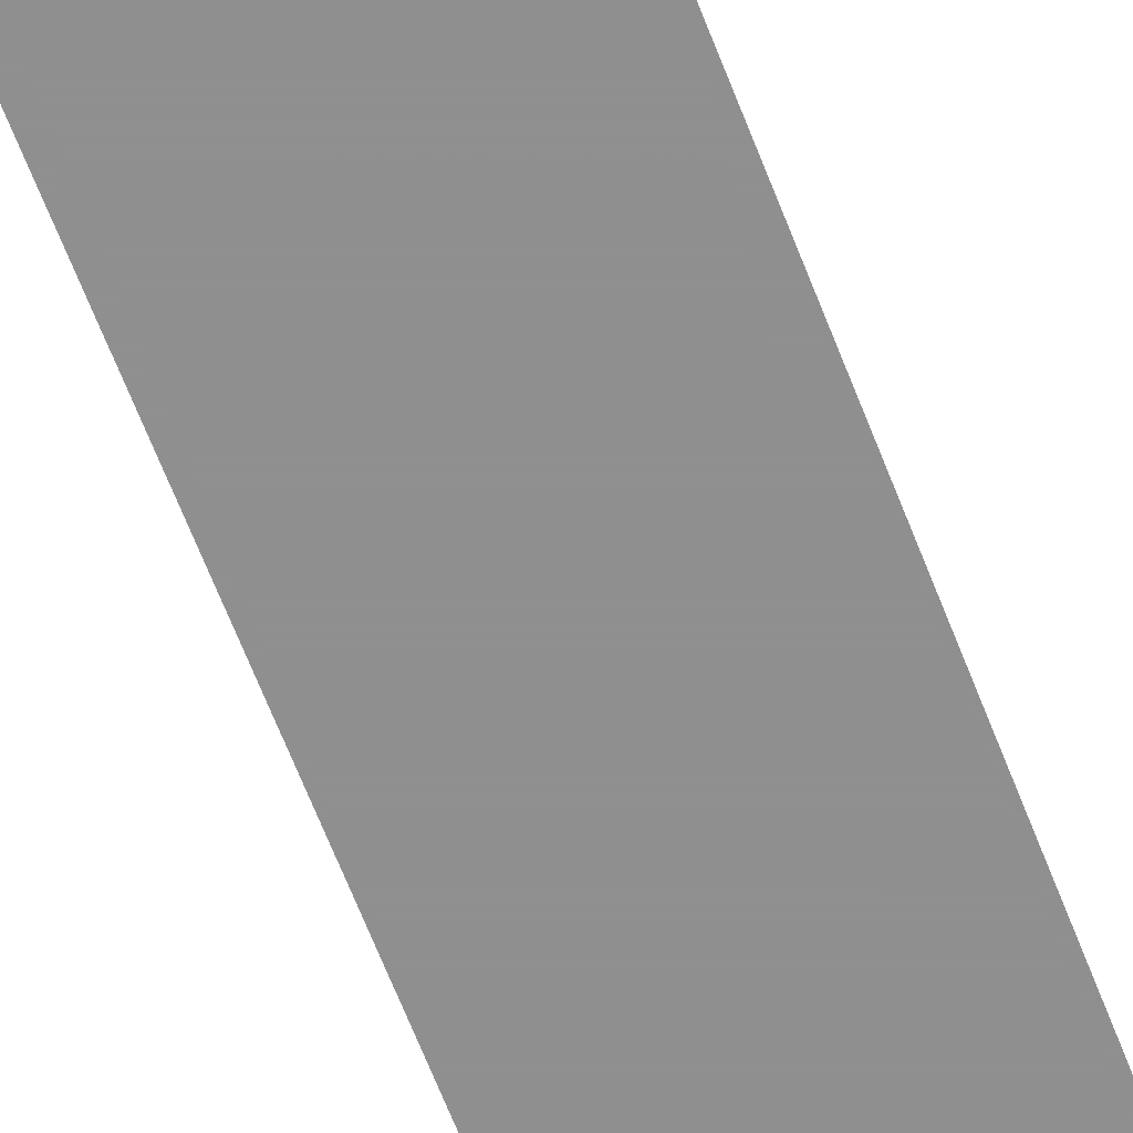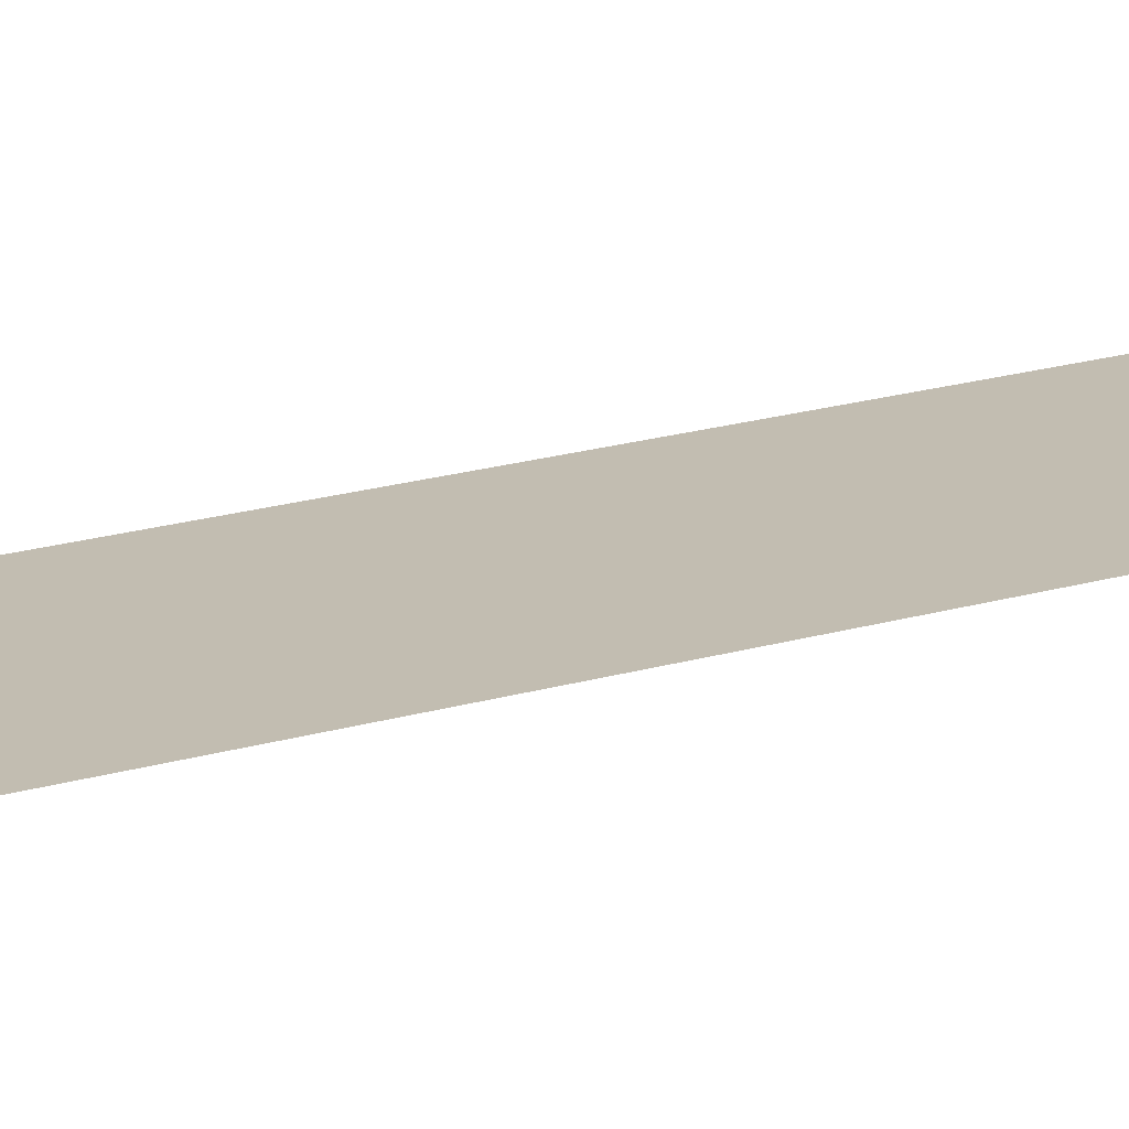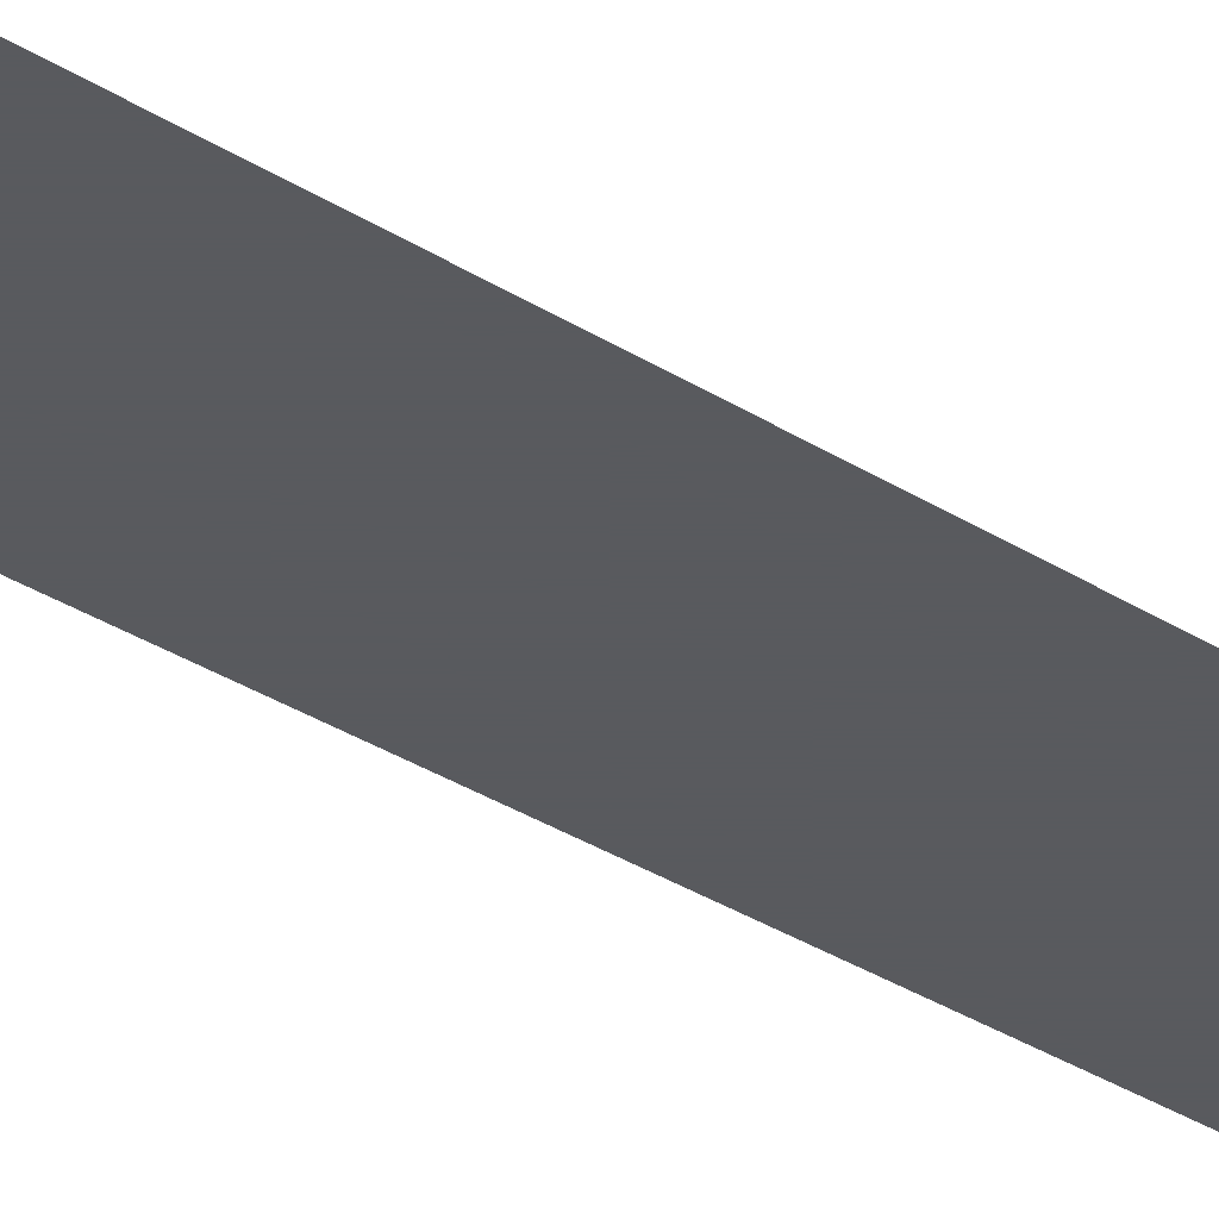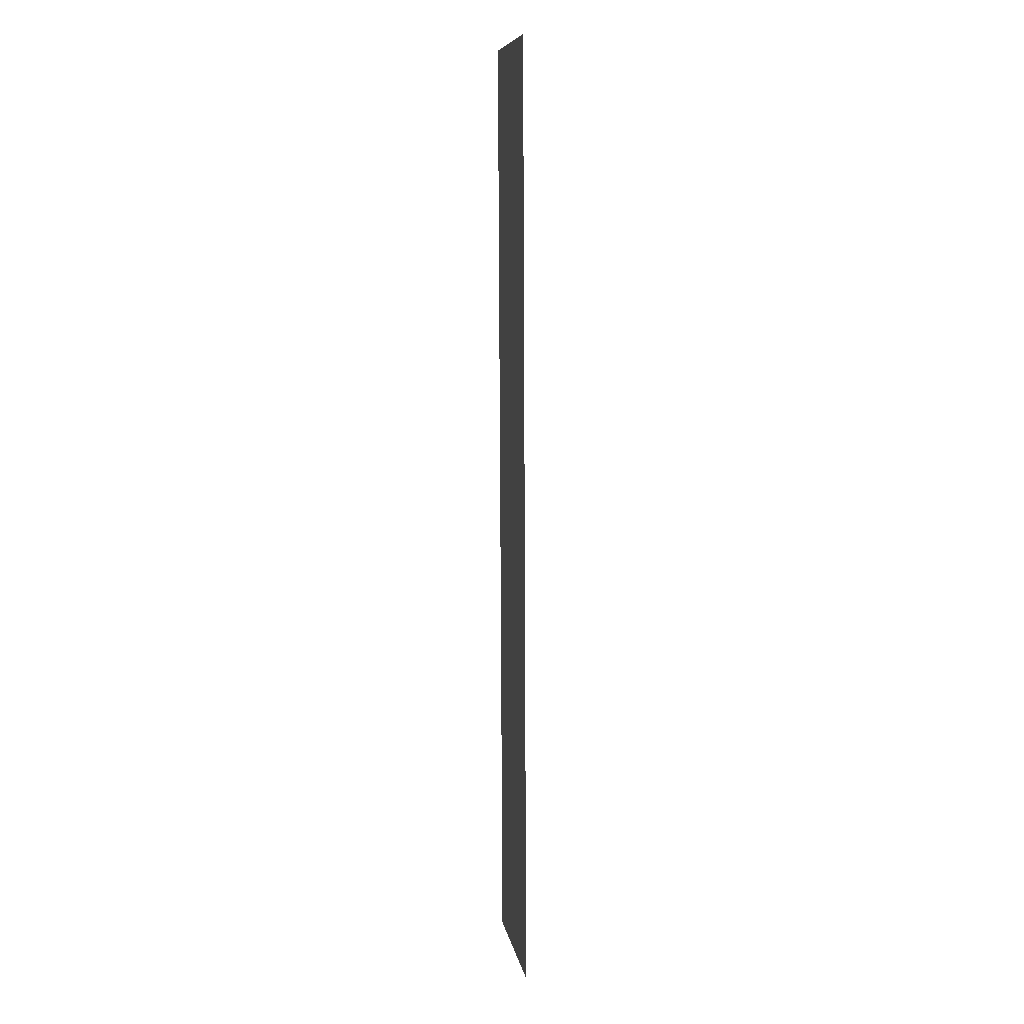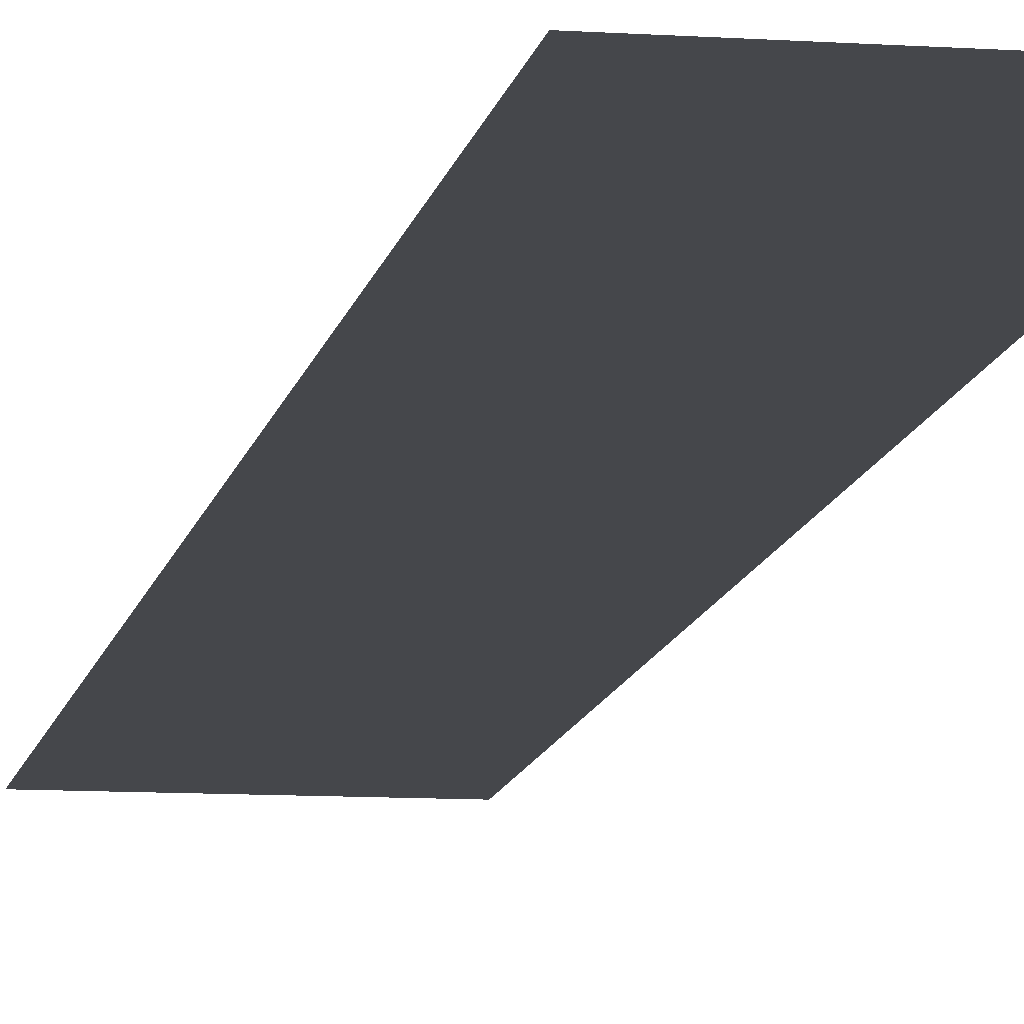
<metadata>
{"format":"obj","ext":"obj","renderer":"f3d","projection":"perspective","resolution":1024,"background":"white","views":[{"elev":-65.4,"azim":22.6,"up":"+Y"},{"elev":16.8,"azim":58.6,"up":"+Y"},{"elev":-31.2,"azim":-131.3,"up":"+Y"},{"elev":9.9,"azim":-99.8,"up":"+Z"},{"elev":-10.6,"azim":-8.3,"up":"+Y"}]}
</metadata>
<code>
o fh3-lot-base-edit-x-surface
v 30.79 0 -236.9
v -6.053 0 -236.9
v -0.152 0 -1.039
v 36.73 0 -2.116
f 1 2 3
f 4 1 3

</code>
